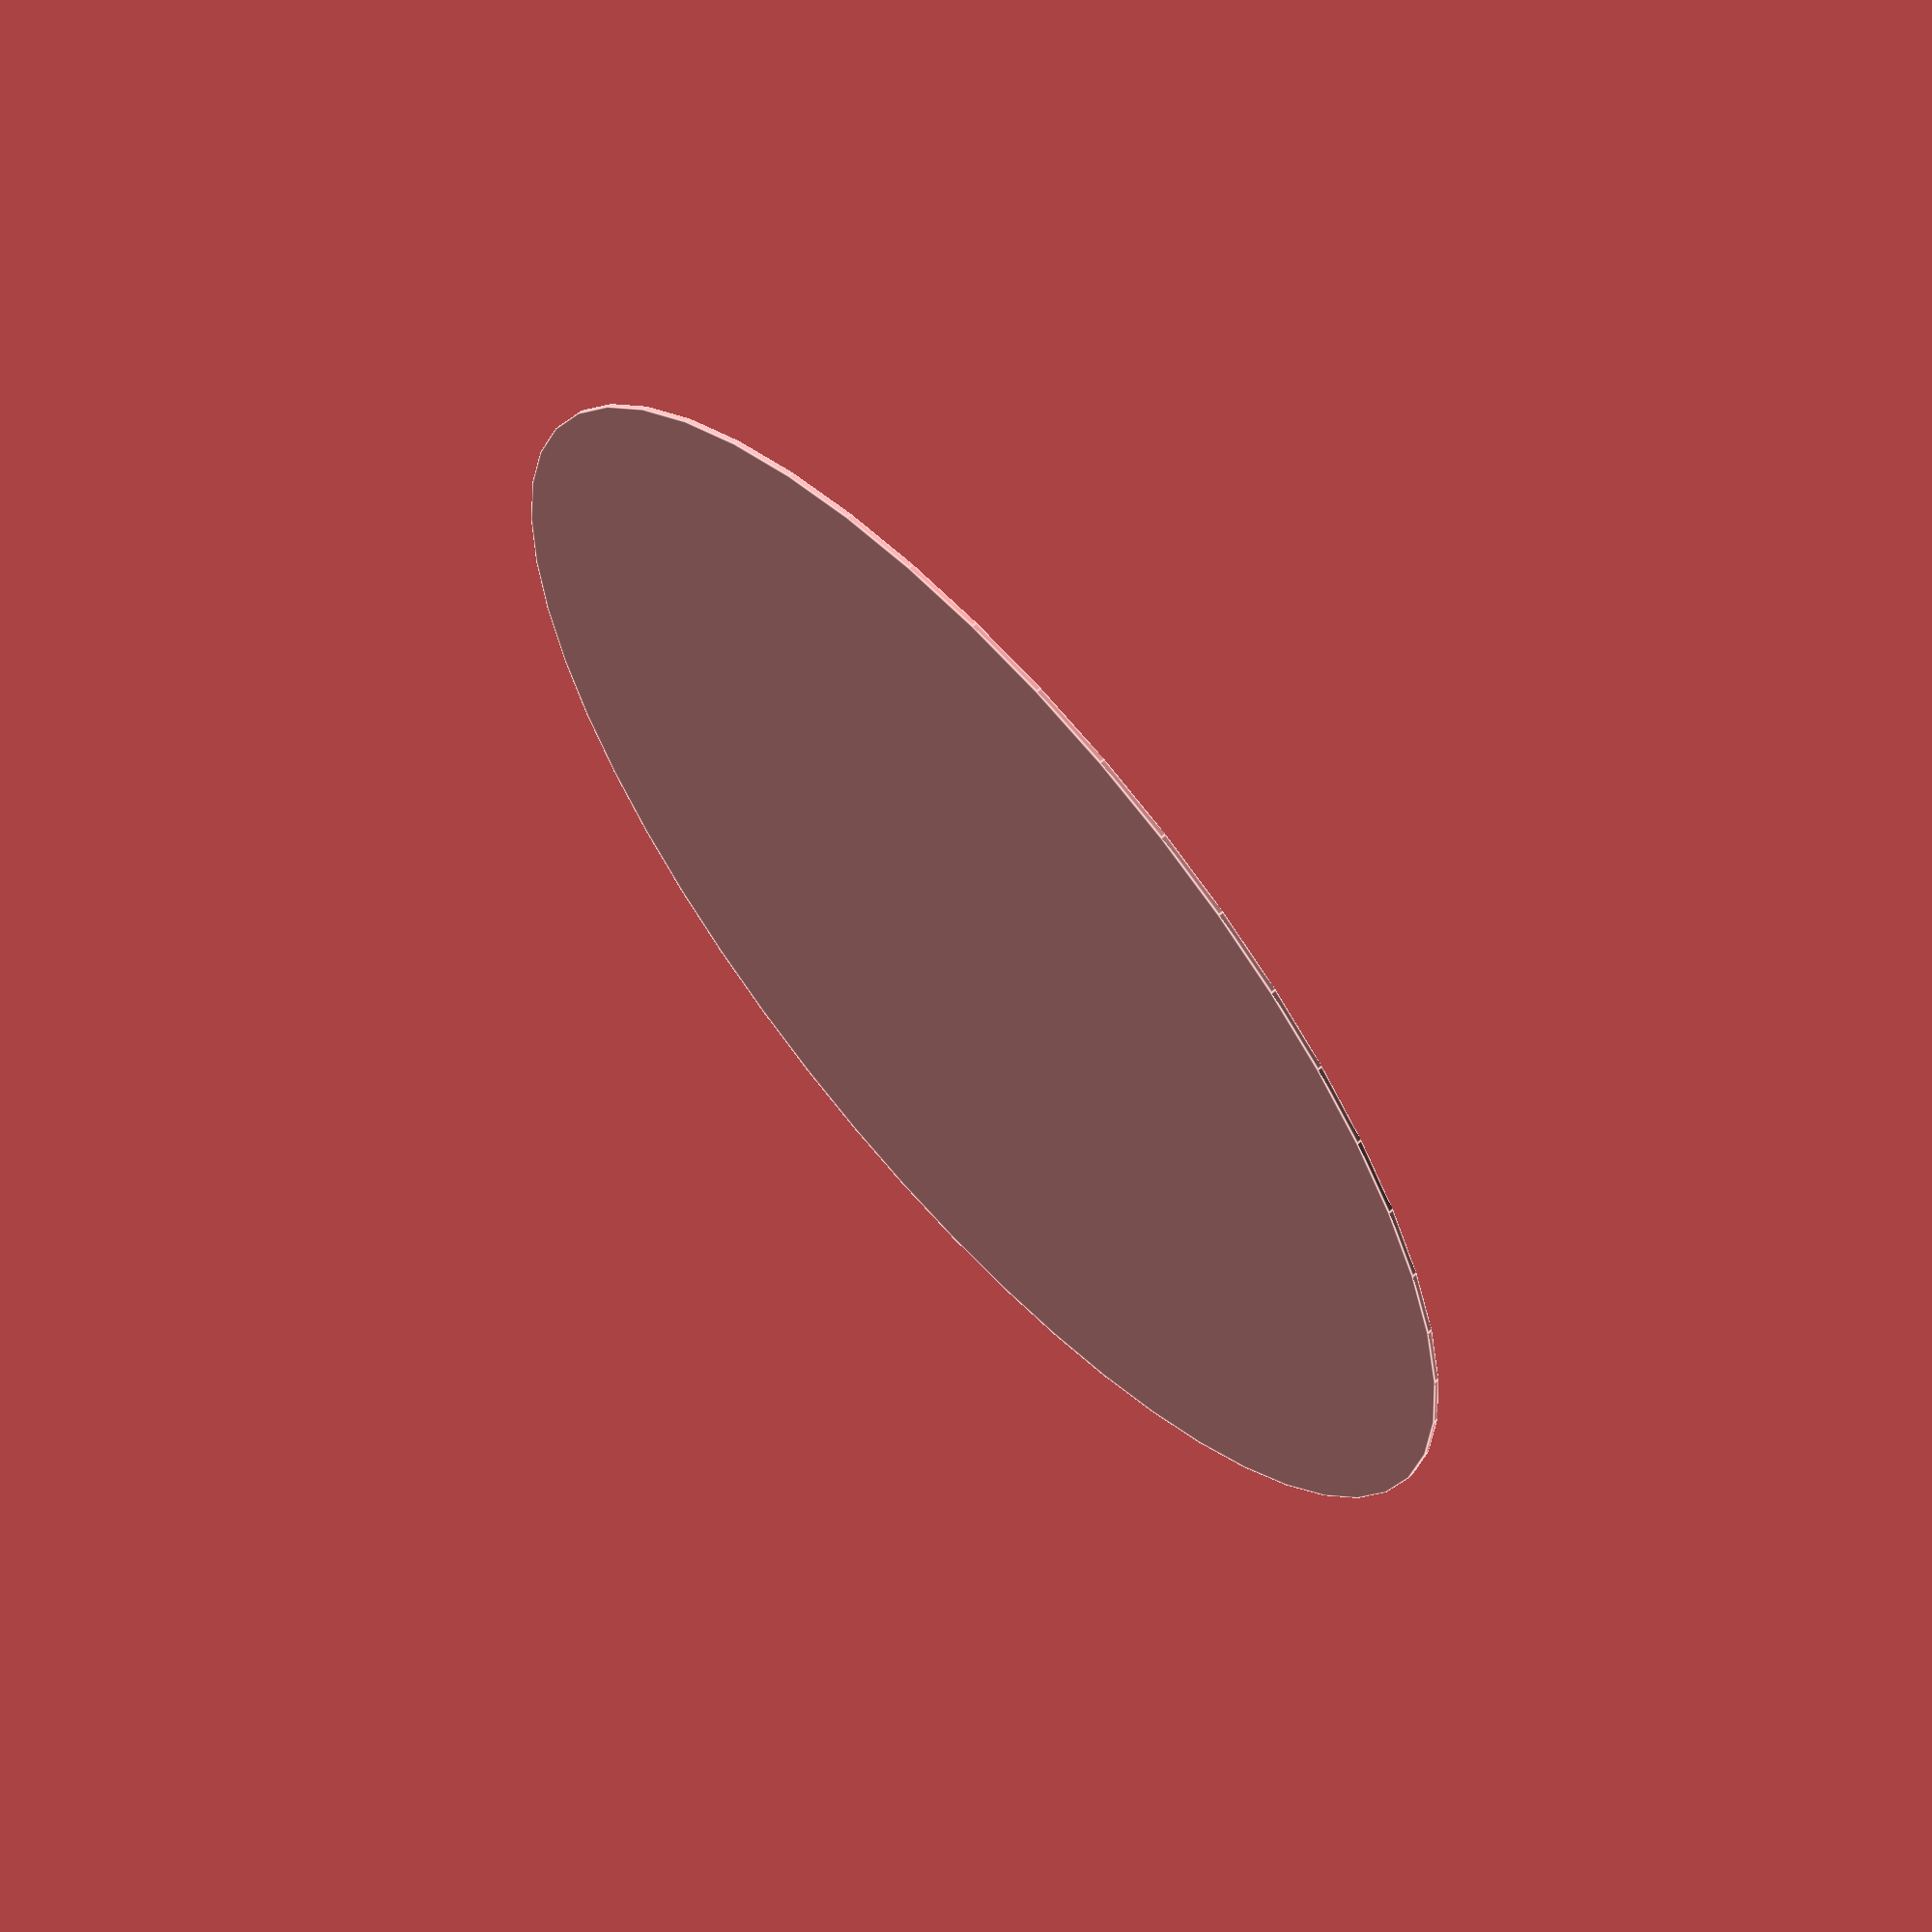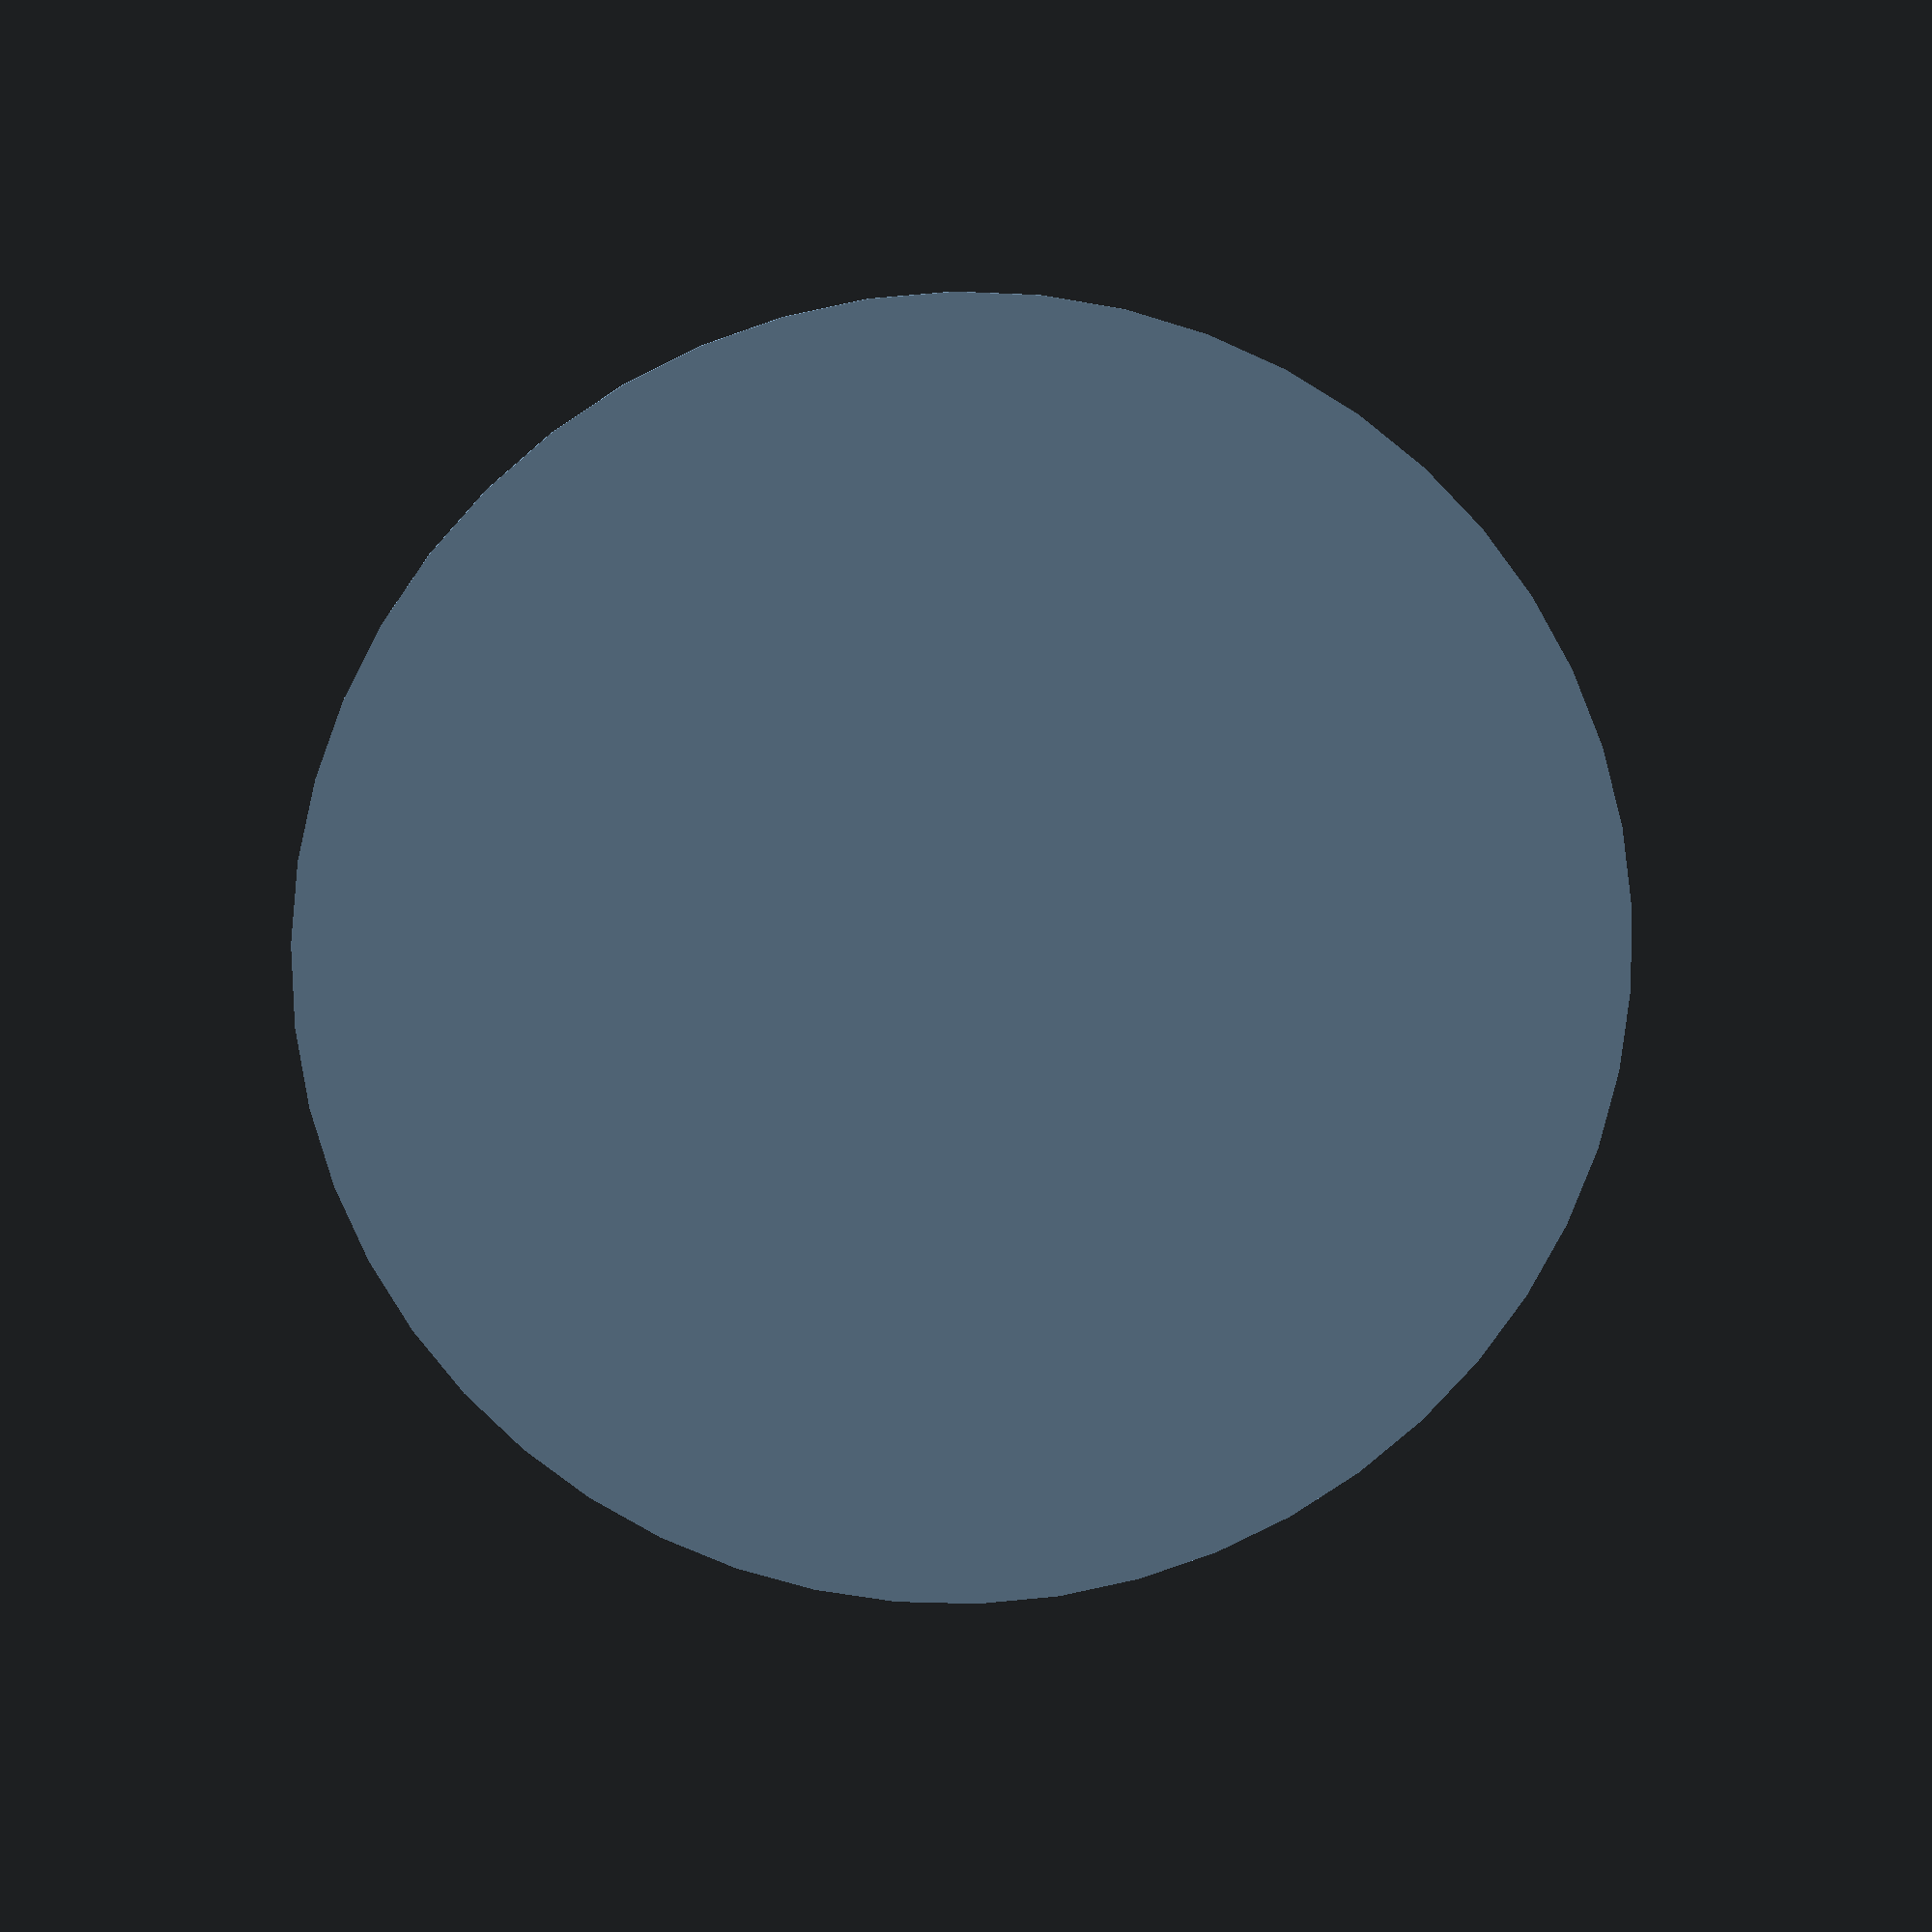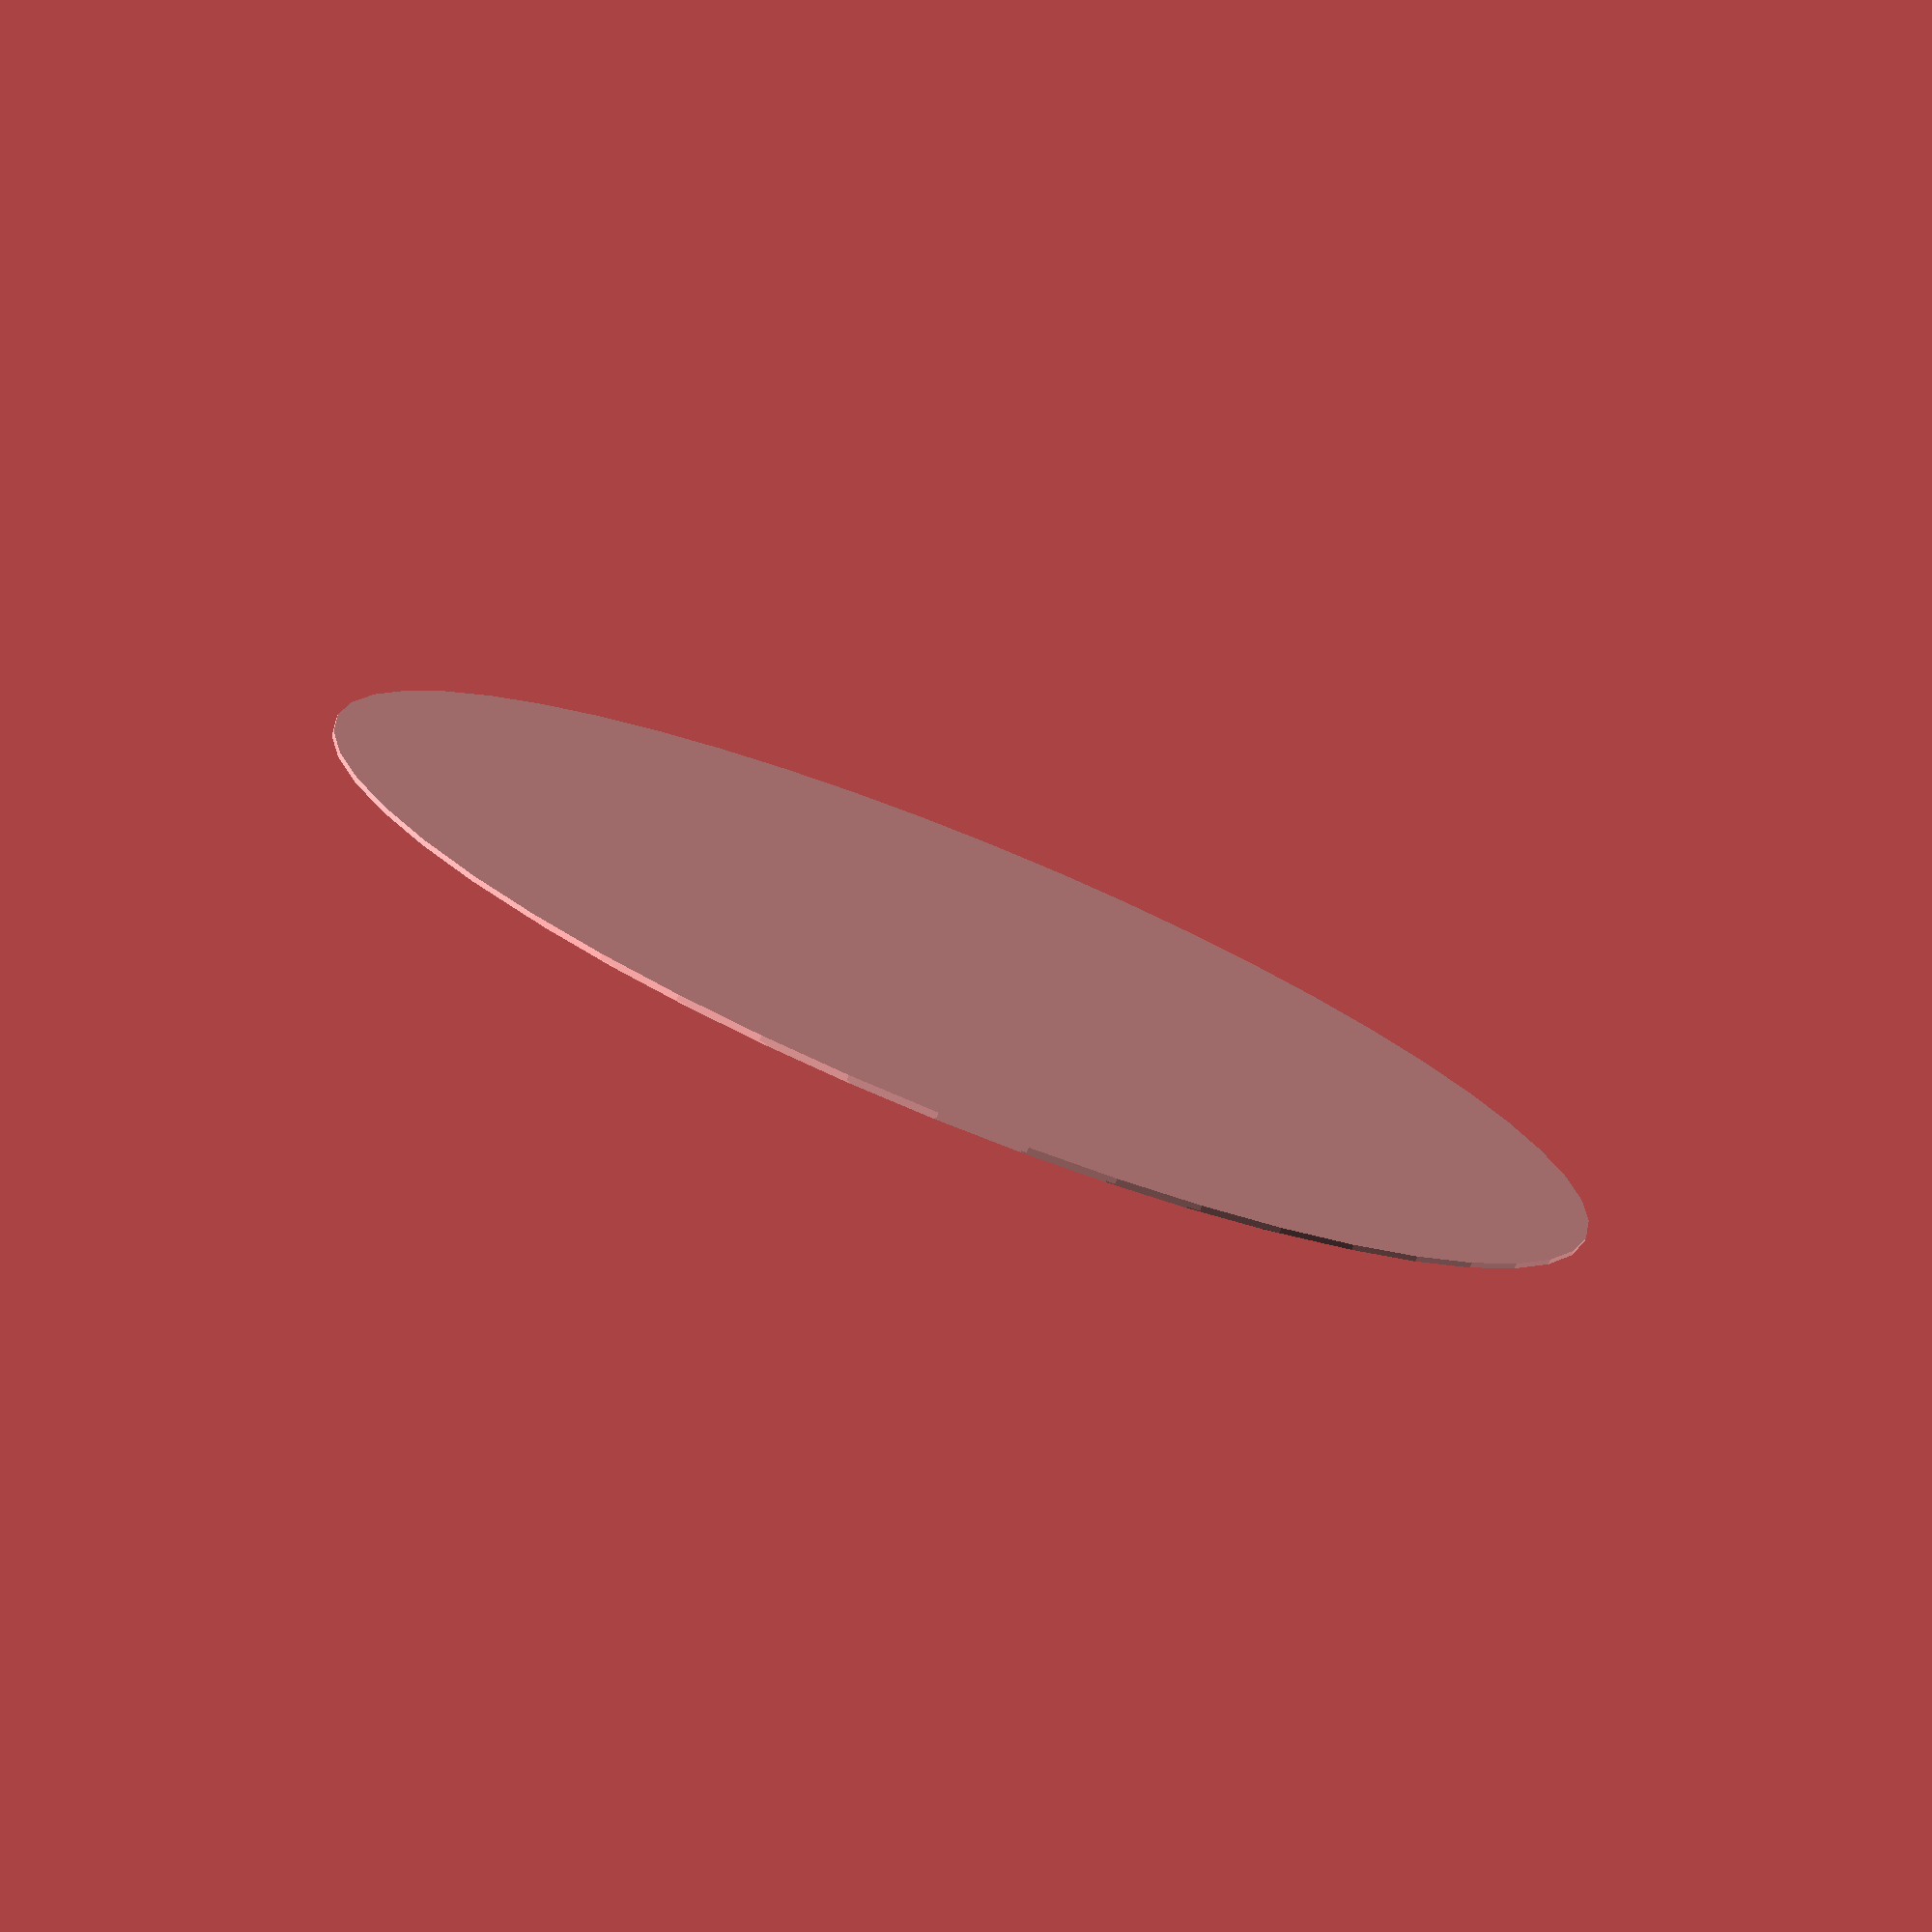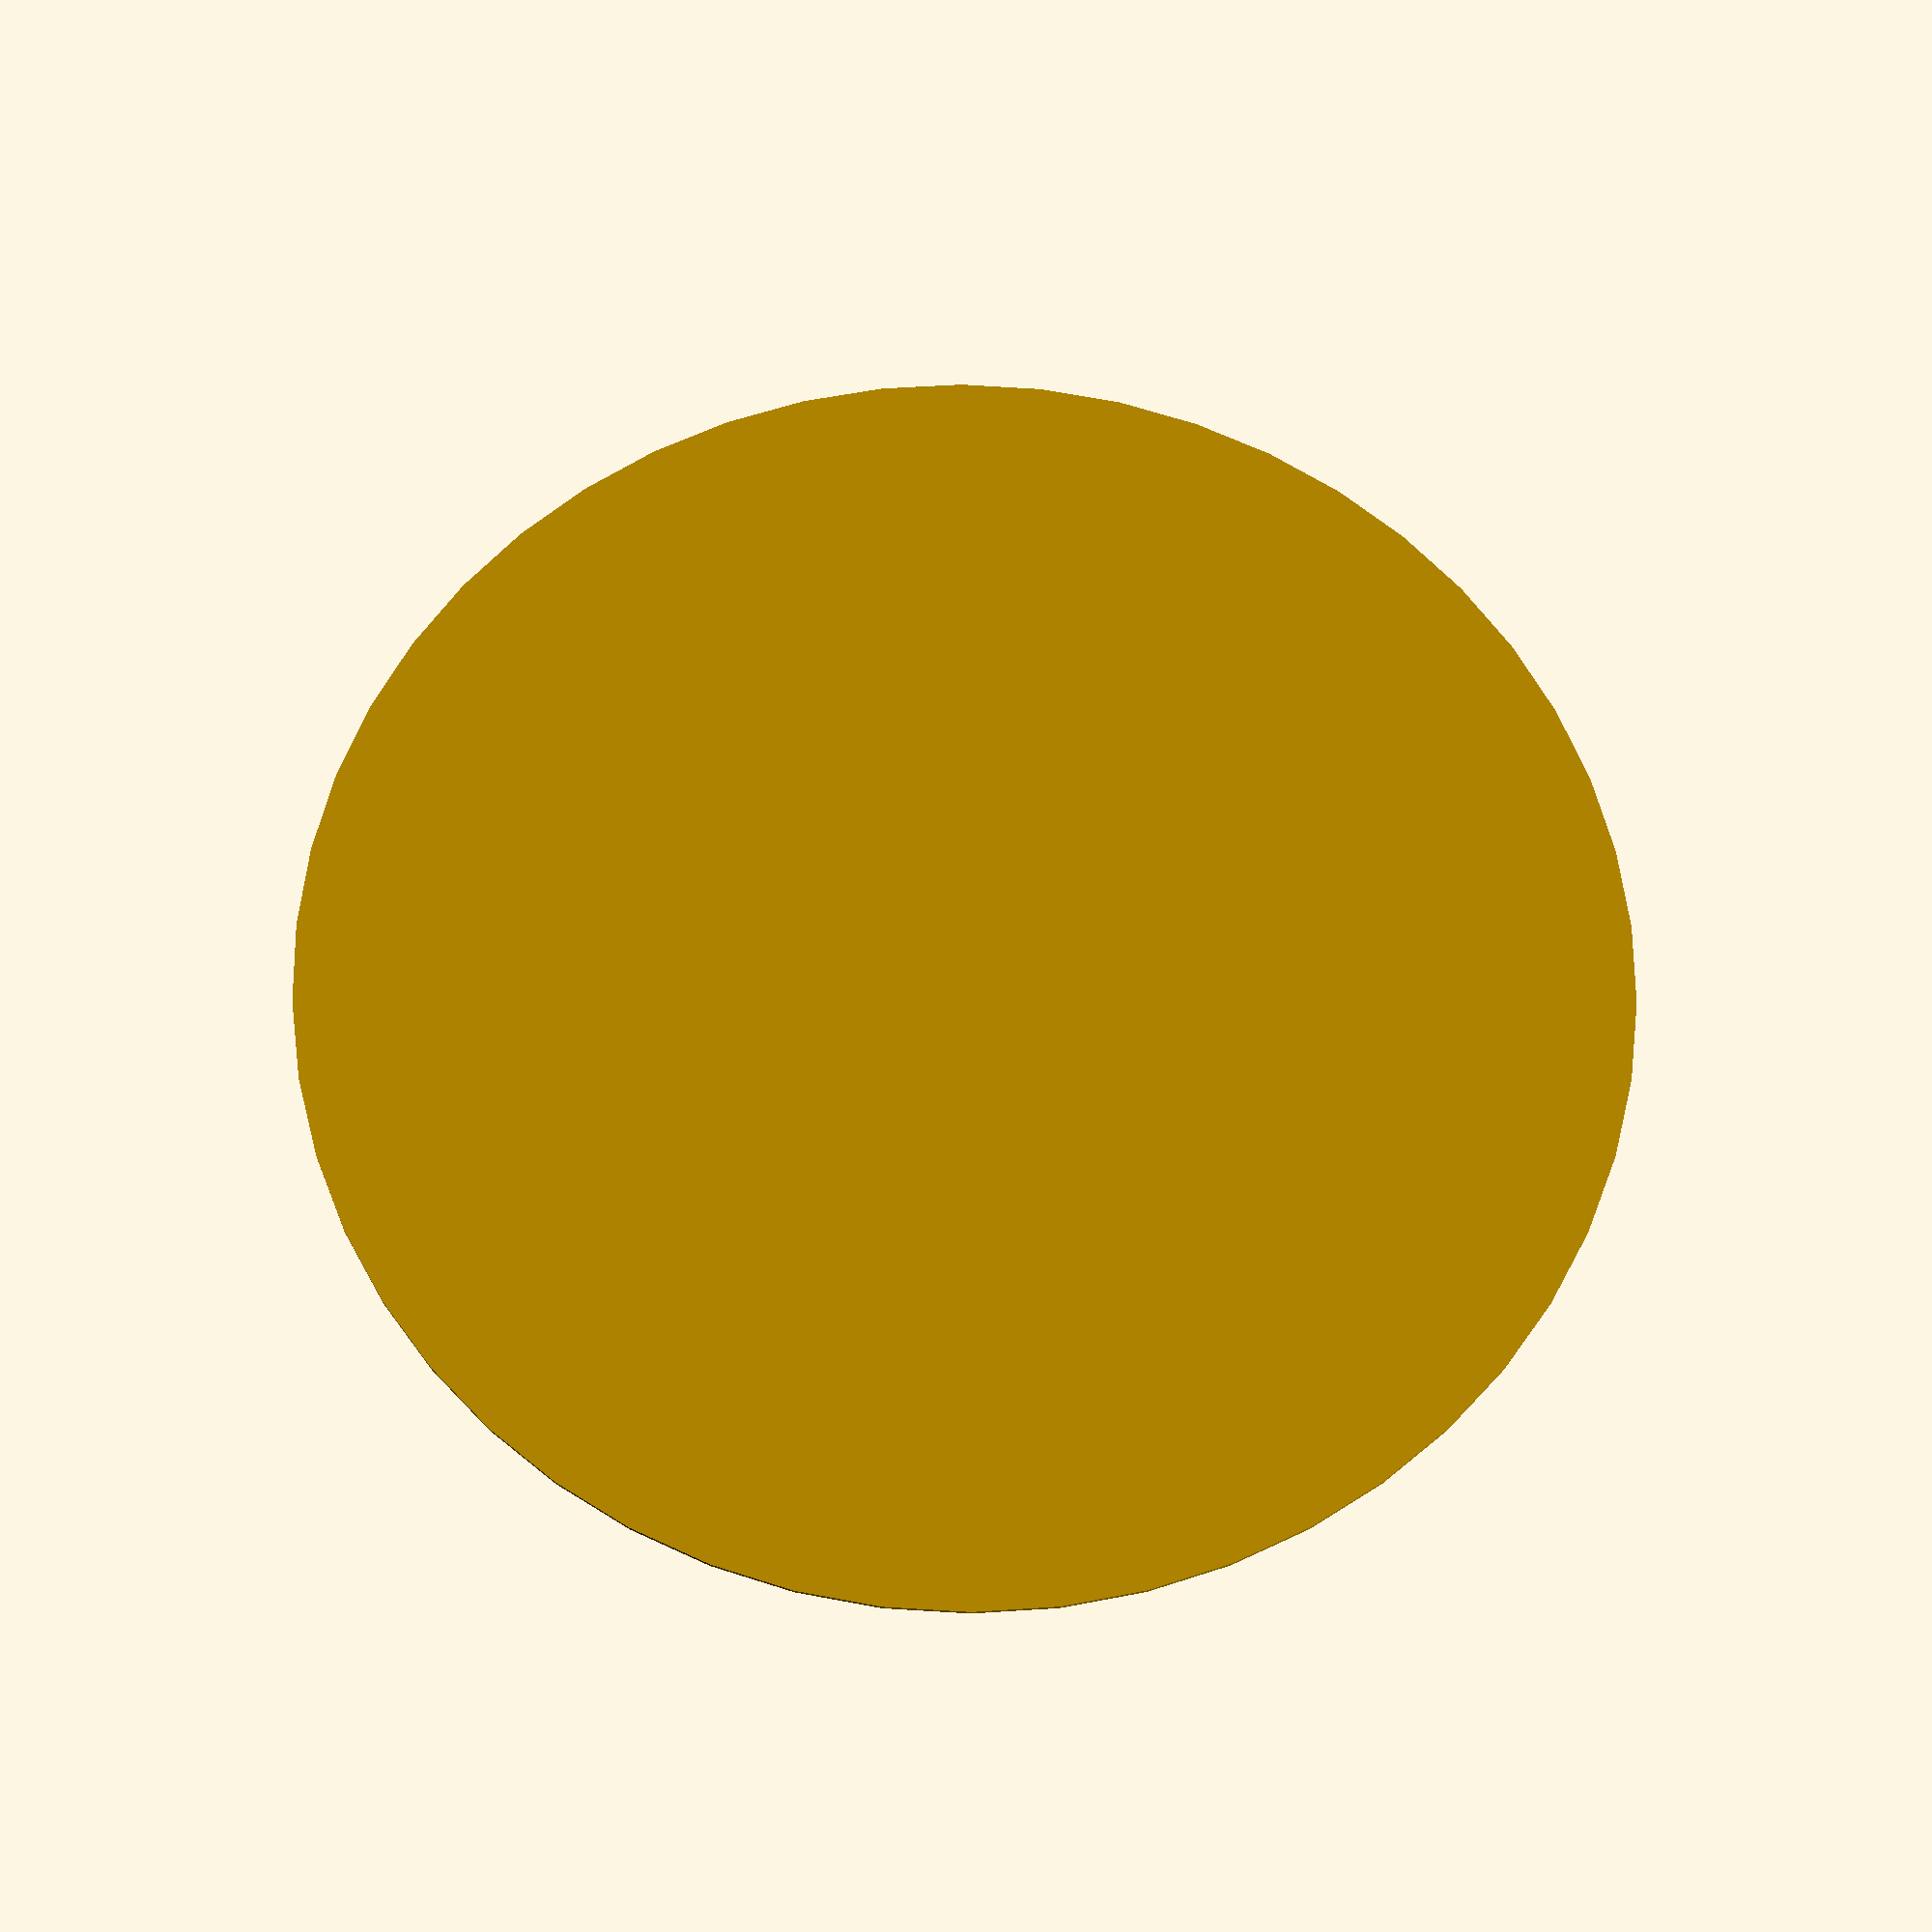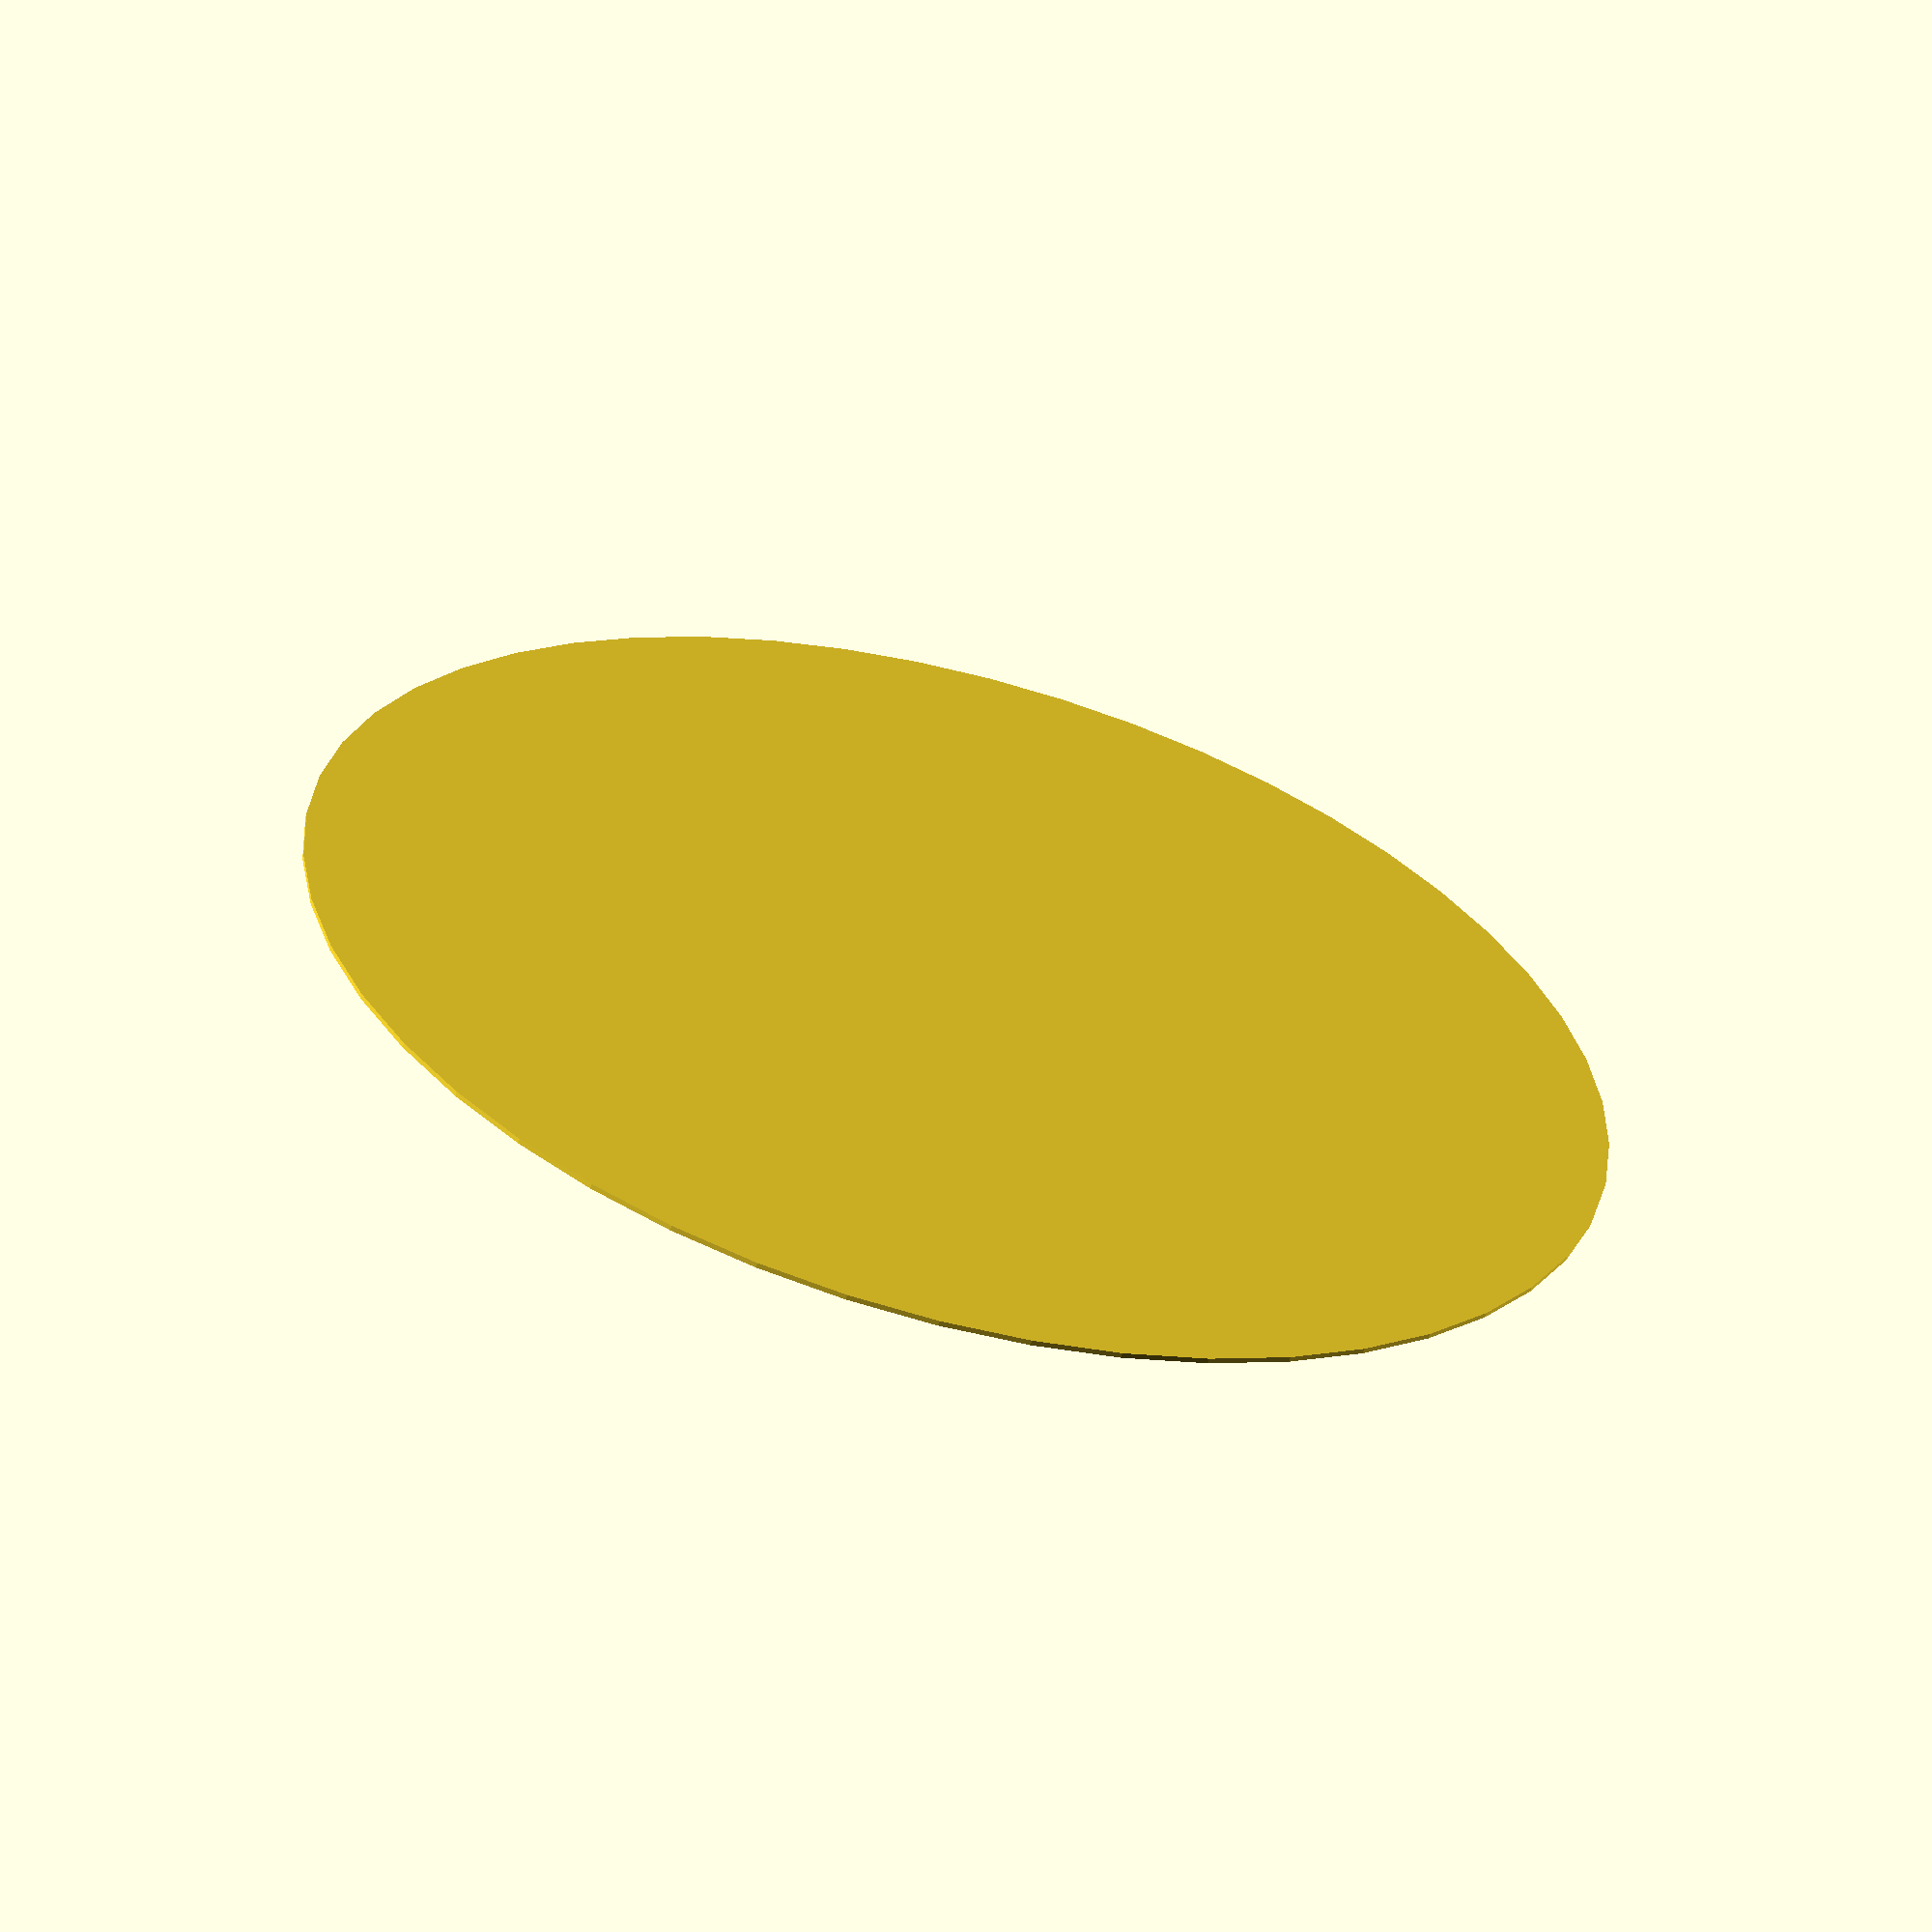
<openscad>
//Parametric Light Lens for a recessed overhead light

// Large diameter
d=135; 
// lip width
l=5;
//height
h=1;

$fn=50;

union(){
cylinder(r=d/2, h=h/2, center=true);
translate([0,0,h/2])cylinder(r=(d-l)/2, h=h, center=true);
}


</openscad>
<views>
elev=117.7 azim=23.9 roll=311.9 proj=p view=edges
elev=167.6 azim=242.2 roll=2.9 proj=p view=wireframe
elev=257.7 azim=102.0 roll=22.0 proj=p view=wireframe
elev=24.3 azim=299.2 roll=178.9 proj=p view=solid
elev=241.2 azim=44.6 roll=15.0 proj=p view=wireframe
</views>
